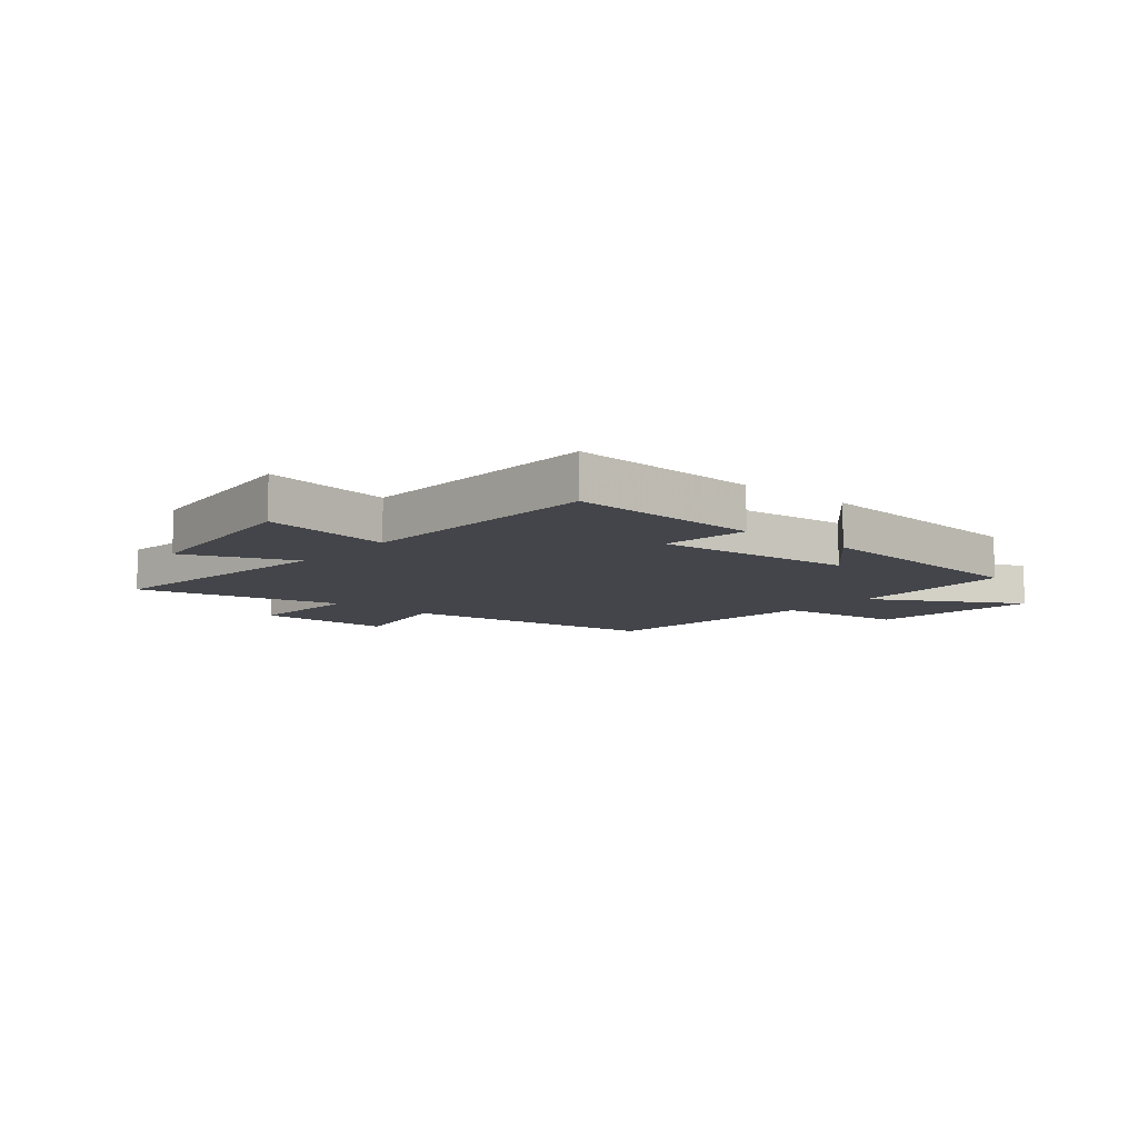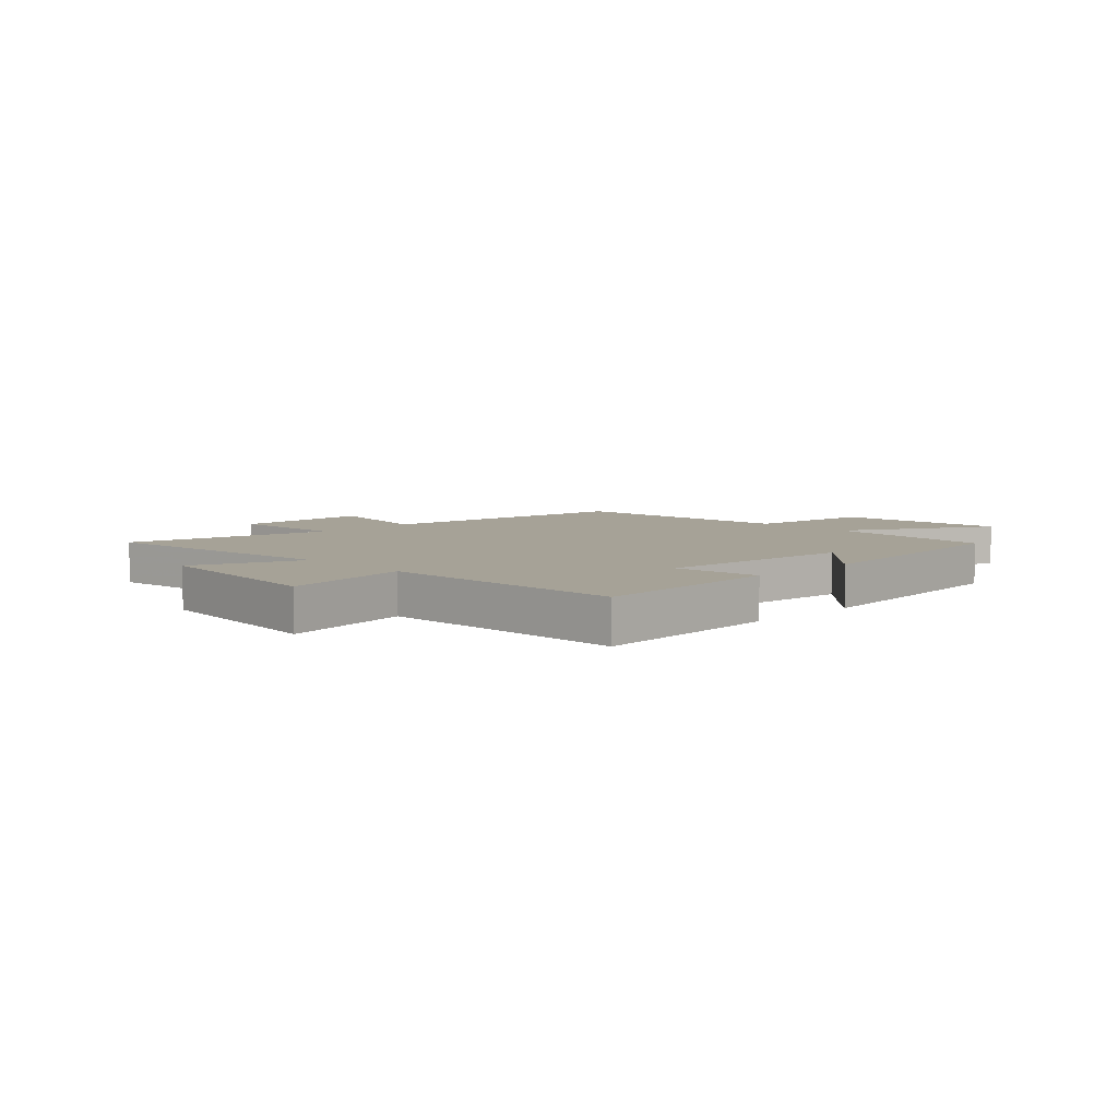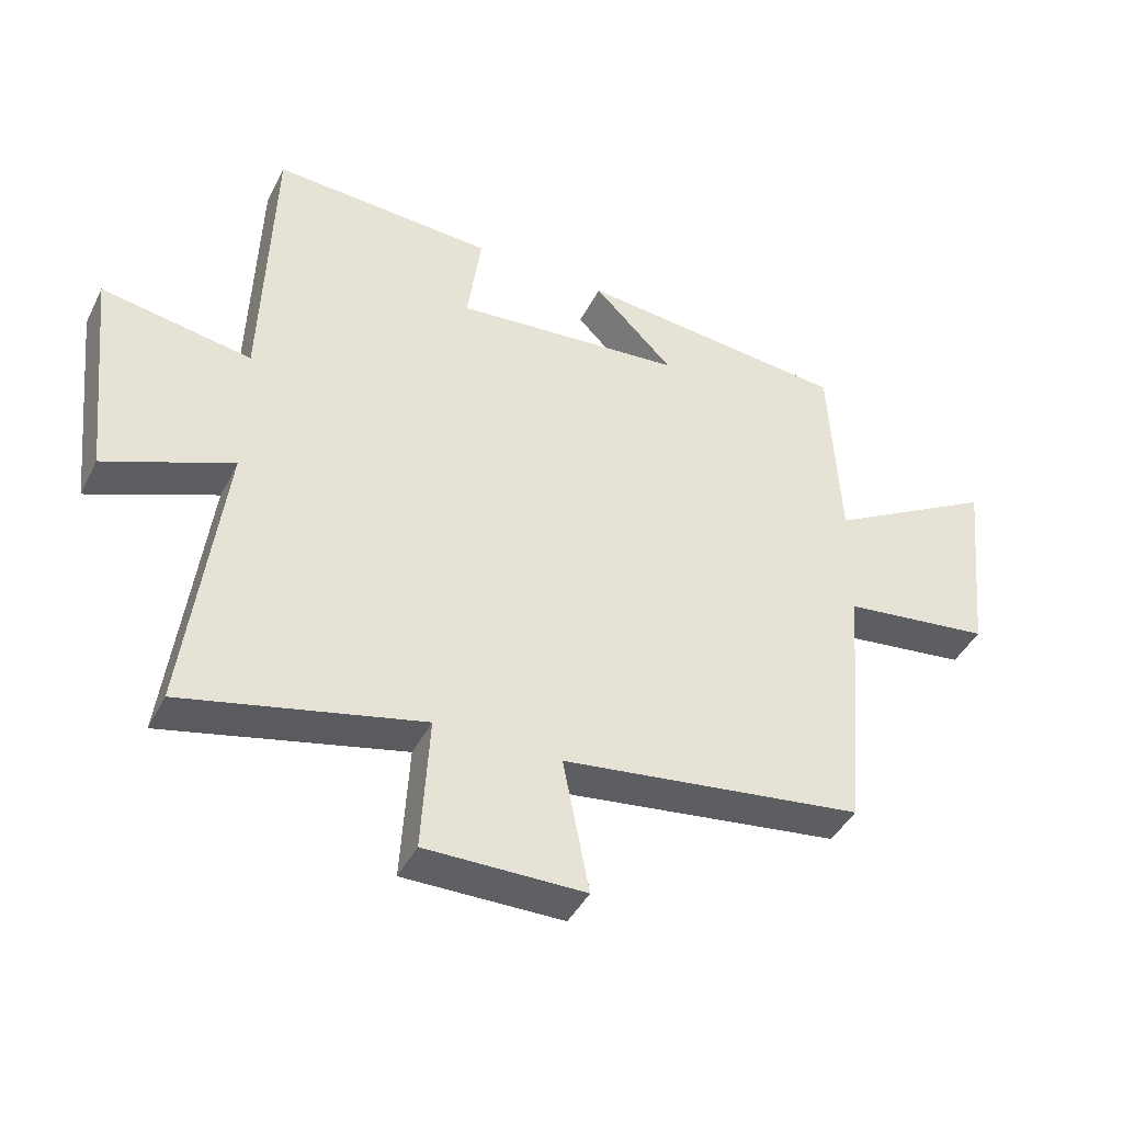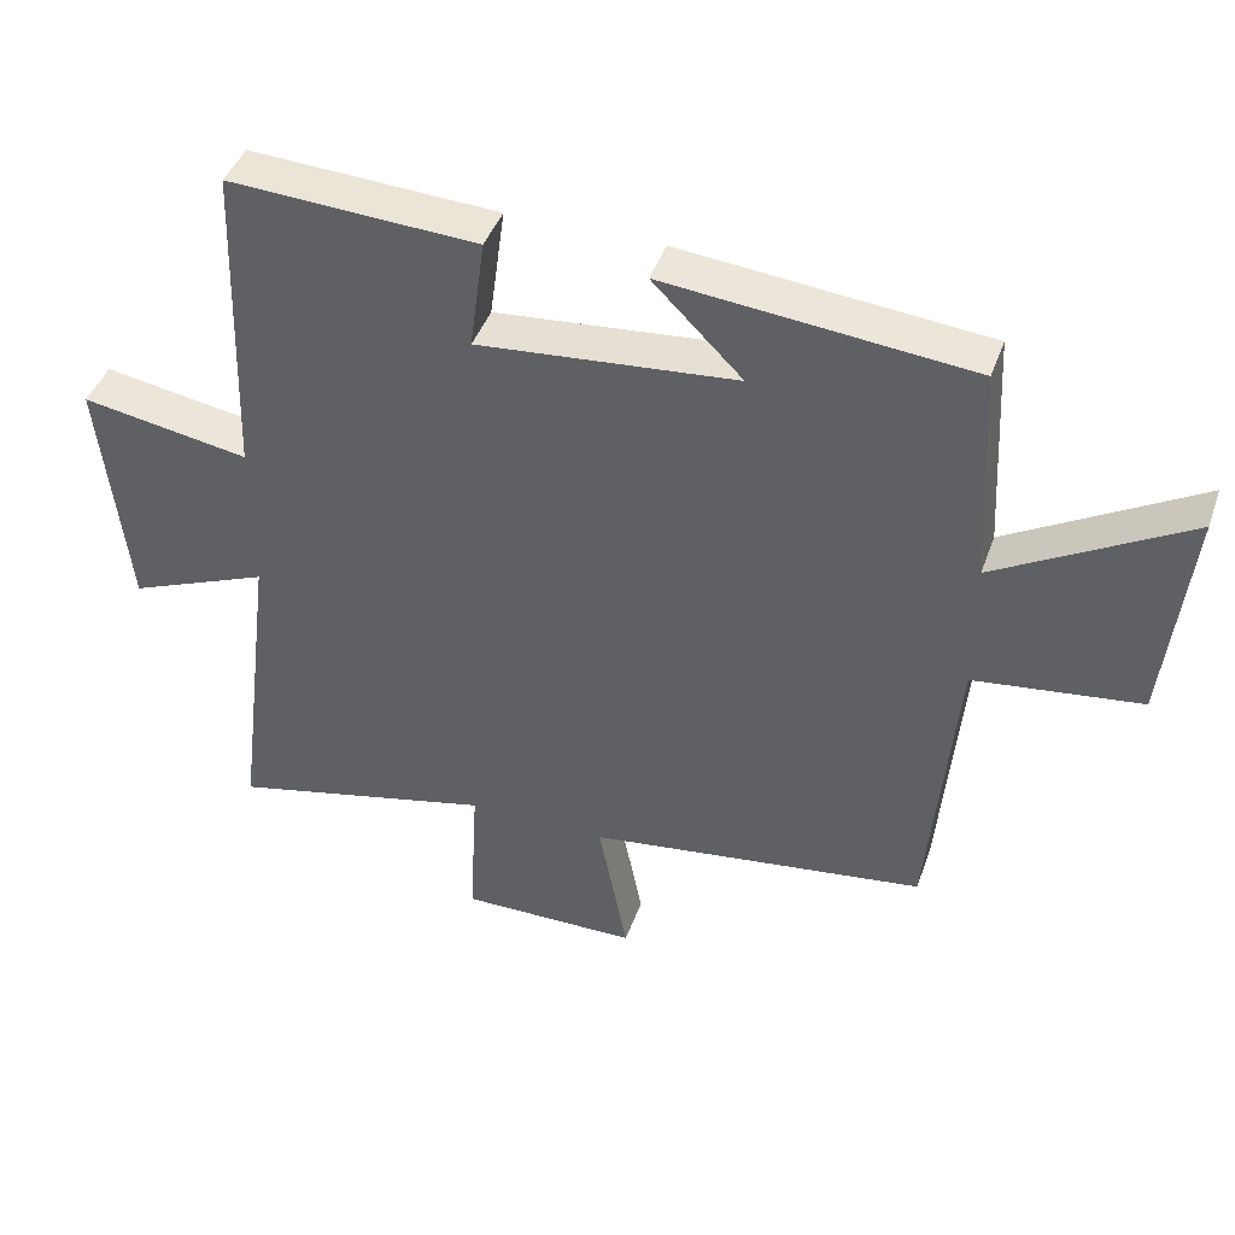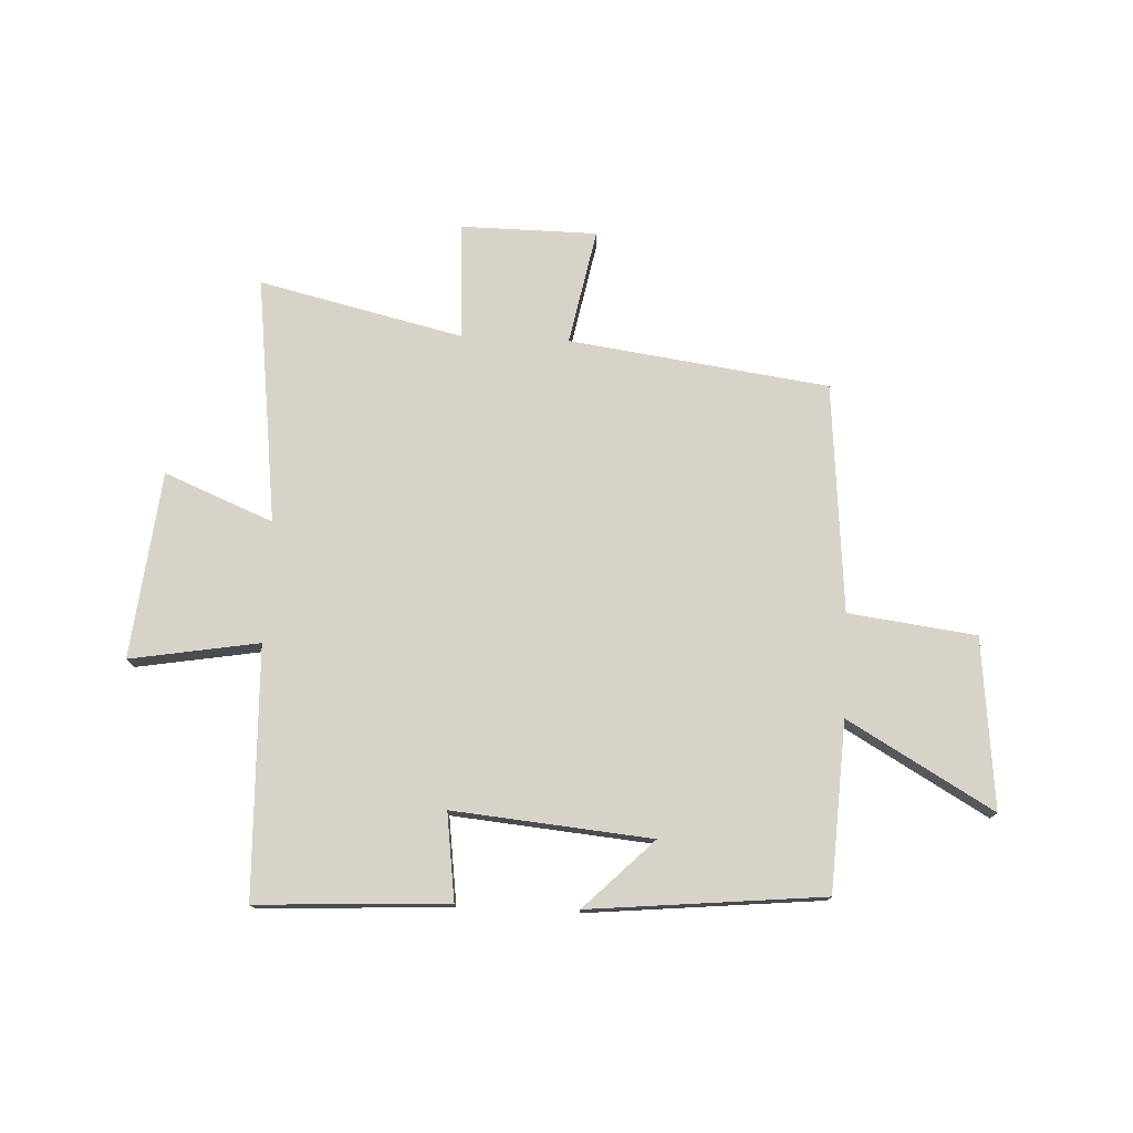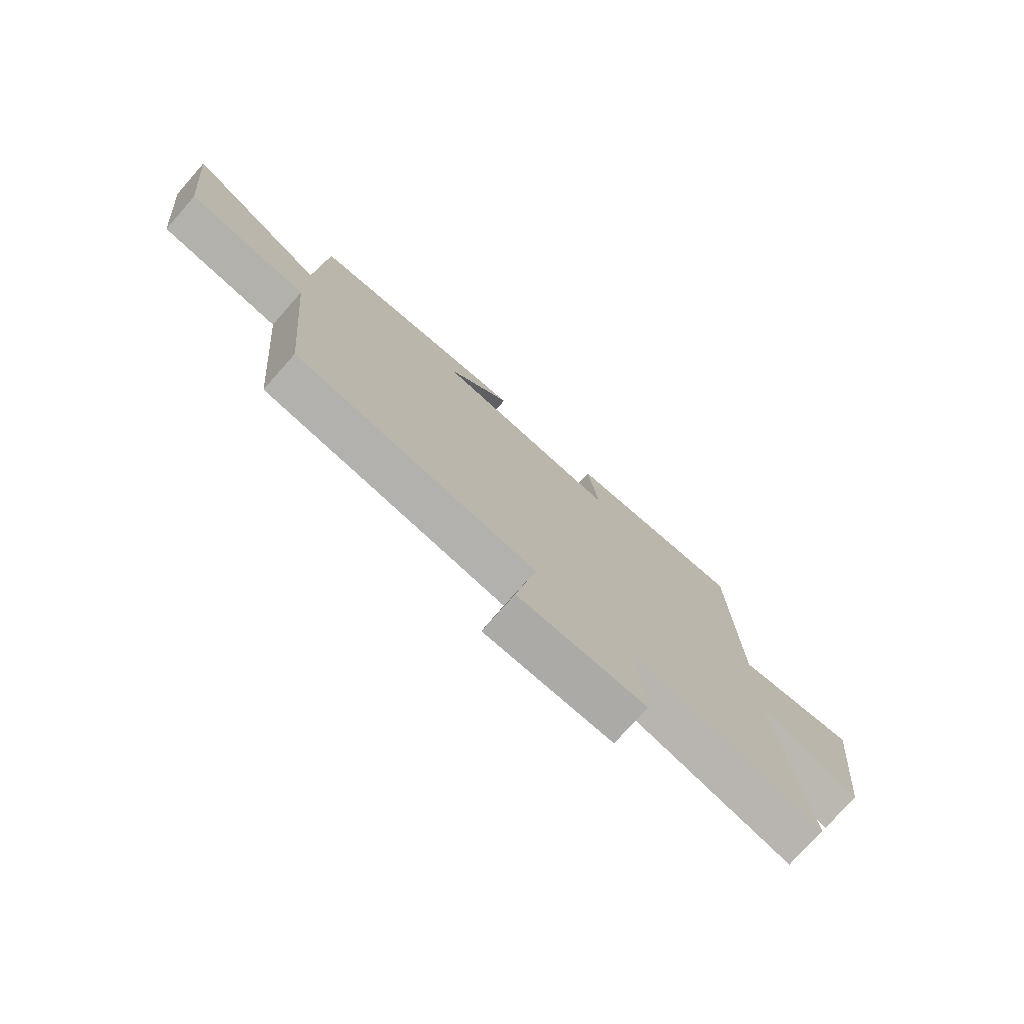
<metadata>
{"format":"obj","ext":"obj","renderer":"f3d","projection":"perspective","resolution":1024,"background":"white","views":[{"elev":-9.3,"azim":-40.2,"up":"+Y"},{"elev":6.4,"azim":-44.5,"up":"+Y"},{"elev":-42.9,"azim":-25.3,"up":"+Z"},{"elev":43.0,"azim":18.9,"up":"+Z"},{"elev":75.9,"azim":2.7,"up":"+Y"},{"elev":-75.5,"azim":138.5,"up":"+Z"}]}
</metadata>
<code>
v -0.556 0.07 -0.585
v -0.5 0.07 -0.143
v -0.694 0.07 -0.222
v -0.73 0.07 0.112
v -0.5 0.07 0.073
v -0.485 0.07 0.518
v -0.144 0.07 0.5
v -0.165 0.07 0.345
v 0.189 0.07 0.377
v 0.066 0.07 0.5
v 0.484 0.07 0.459
v 0.5 0.07 0.157
v 0.76 0.07 0.306
v 0.728 0.07 0.002
v 0.5 0.07 -0.027
v 0.464 0.07 -0.437
v 0 0.07 -0.5
v 0.04 0.07 -0.707
v -0.204 0.07 -0.709
v -0.192 0.07 -0.5
v -0.556 0 -0.585
v -0.5 0 -0.143
v -0.694 0 -0.222
v -0.73 0 0.112
v -0.5 0 0.073
v -0.485 0 0.518
v -0.144 0 0.5
v -0.165 0 0.345
v 0.189 0 0.377
v 0.066 0 0.5
v 0.484 0 0.459
v 0.5 0 0.157
v 0.76 0 0.306
v 0.728 0 0.002
v 0.5 0 -0.027
v 0.464 0 -0.437
v 0 0 -0.5
v 0.04 0 -0.707
v -0.204 0 -0.709
v -0.192 0 -0.5
f 17 18 19 20
f 15 16 17 20
f 15 20 1 2
f 12 13 14 15
f 12 15 2
f 9 10 11 12
f 8 9 12 2
f 5 6 7 8
f 5 8 2 3
f 3 4 5
f 40 39 38 37
f 40 37 36 35
f 22 21 40 35
f 35 34 33 32
f 22 35 32
f 32 31 30 29
f 22 32 29 28
f 28 27 26 25
f 23 22 28 25
f 25 24 23
f 1 21 22 2
f 2 22 23 3
f 3 23 24 4
f 4 24 25 5
f 5 25 26 6
f 6 26 27 7
f 7 27 28 8
f 8 28 29 9
f 9 29 30 10
f 10 30 31 11
f 11 31 32 12
f 12 32 33 13
f 13 33 34 14
f 14 34 35 15
f 15 35 36 16
f 16 36 37 17
f 17 37 38 18
f 18 38 39 19
f 19 39 40 20
f 20 40 21 1

</code>
